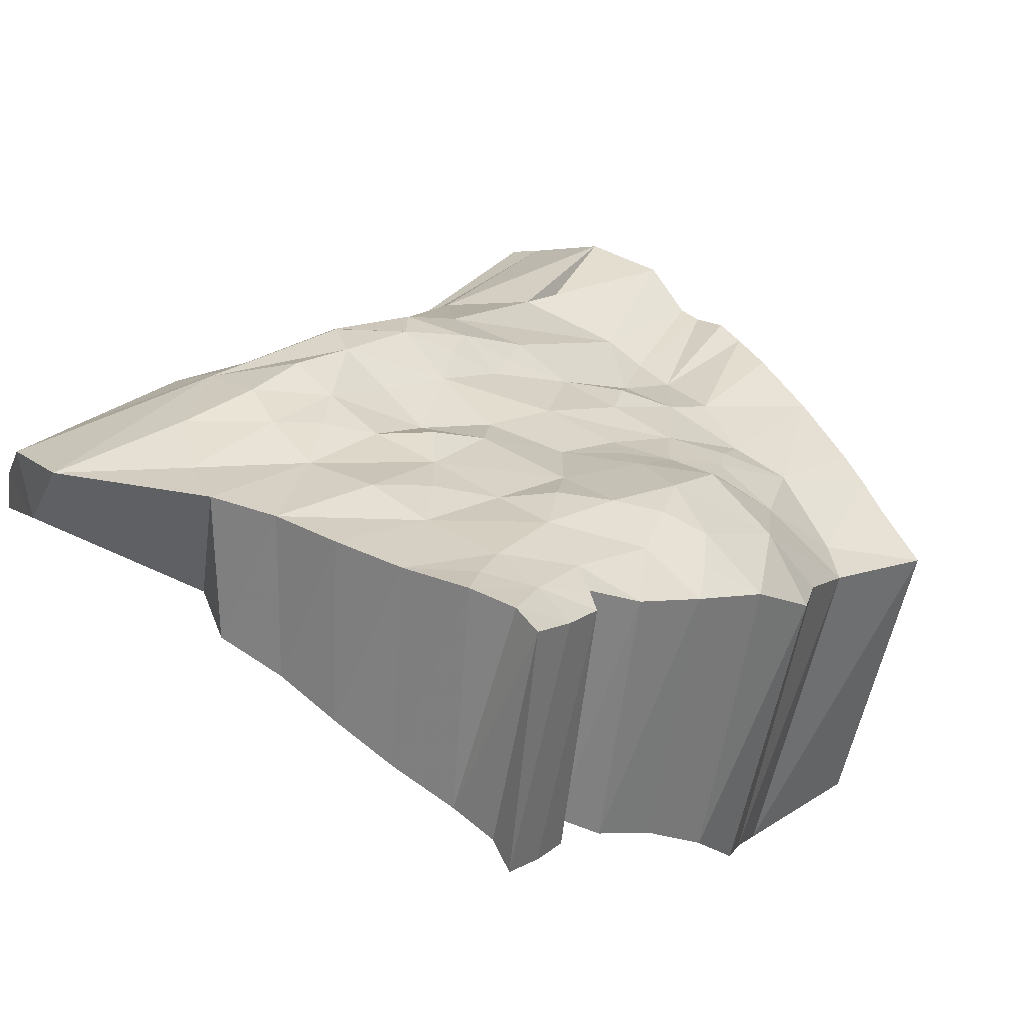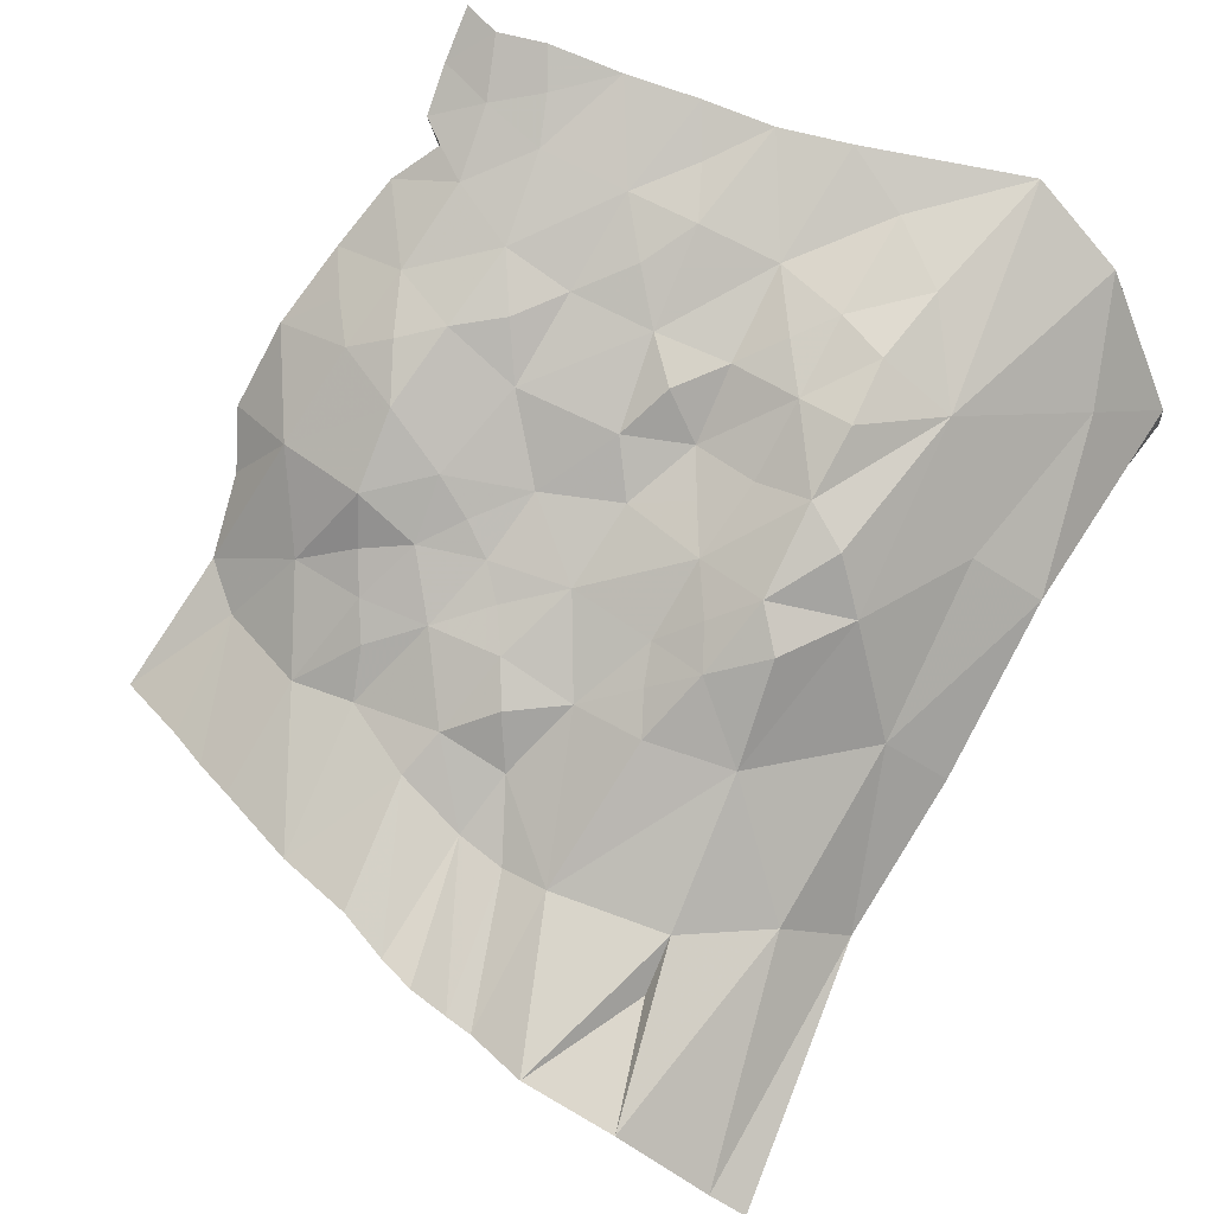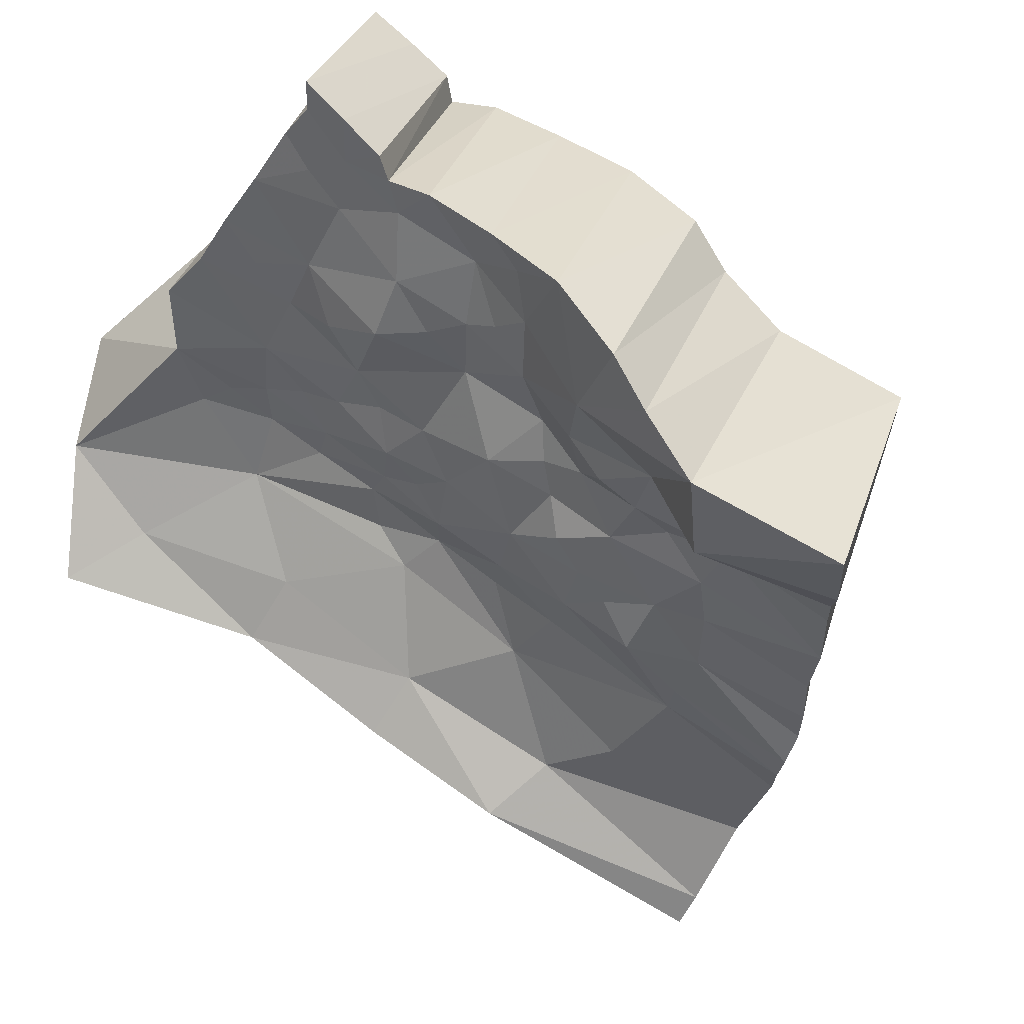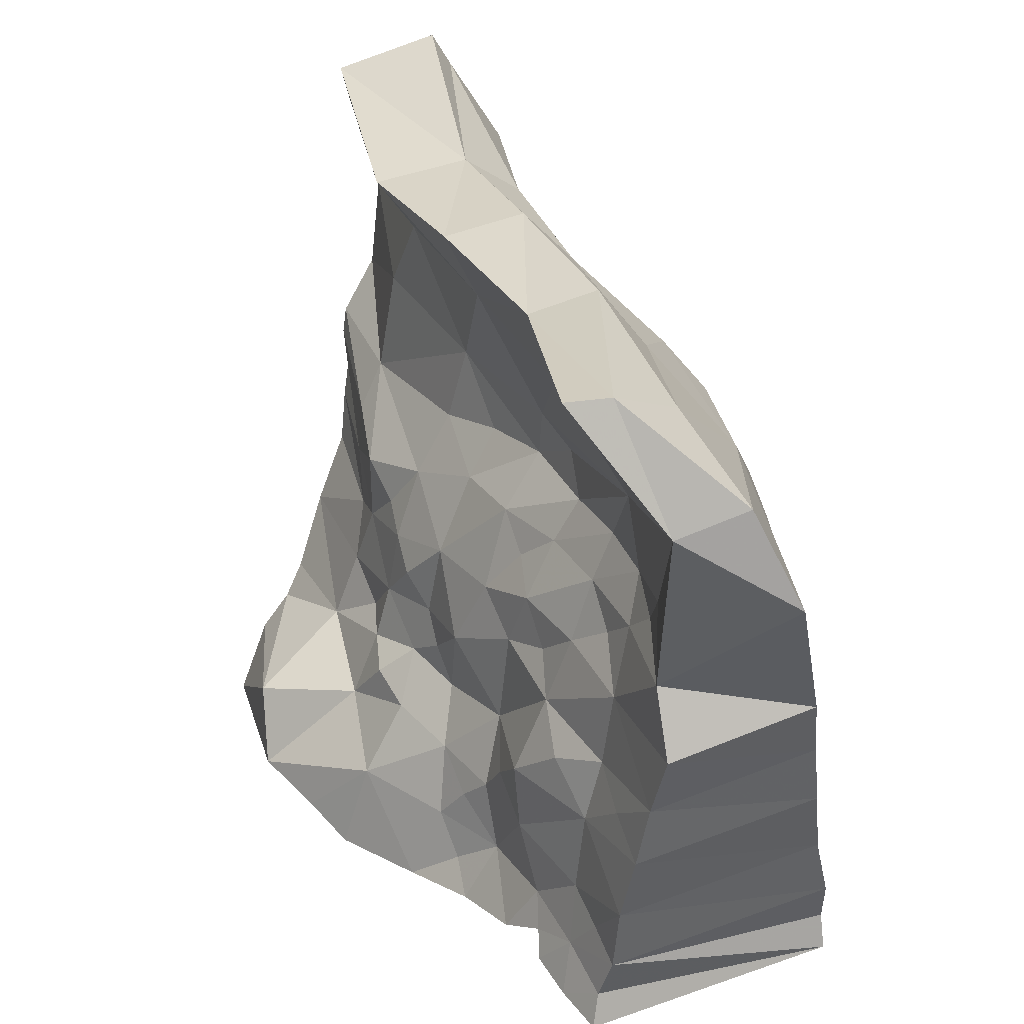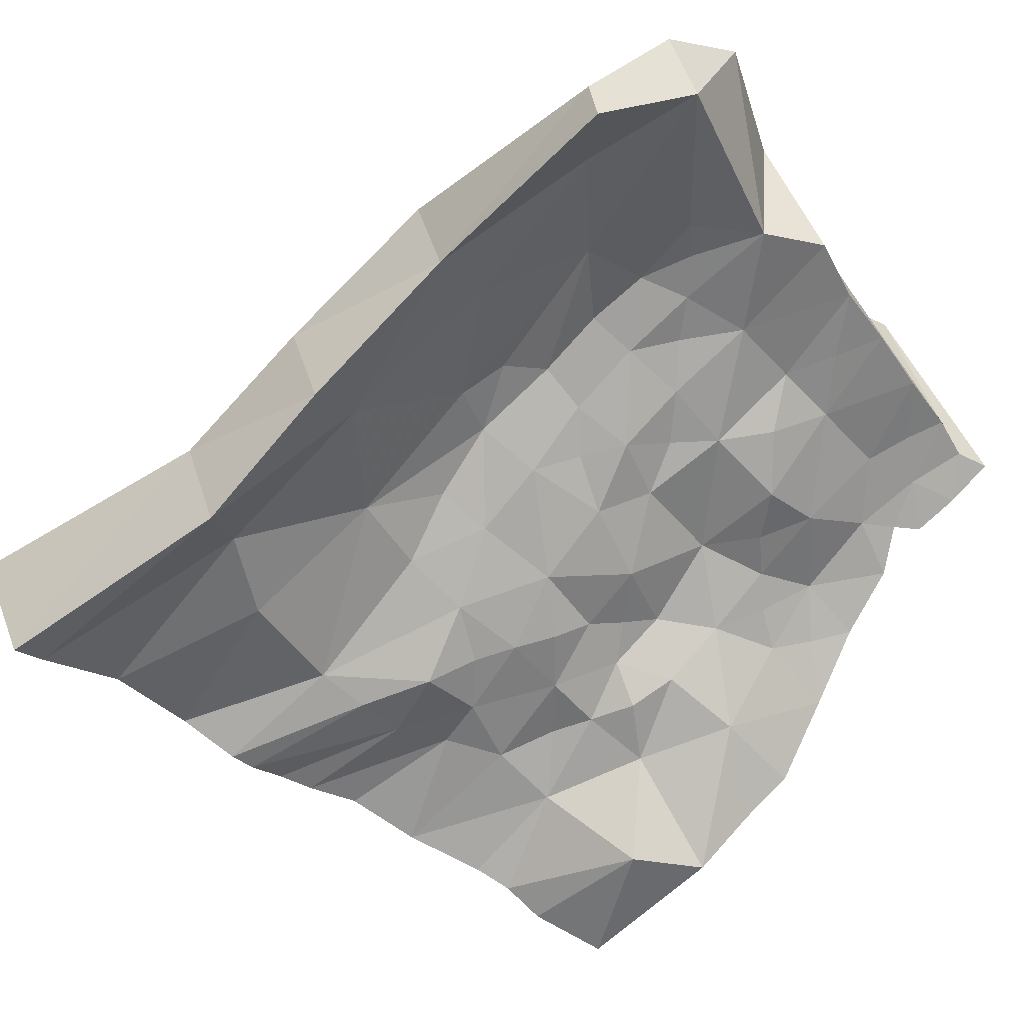
<metadata>
{"format":"obj","ext":"obj","renderer":"f3d","projection":"perspective","resolution":1024,"background":"white","views":[{"elev":46.9,"azim":-50.2,"up":"+Z"},{"elev":65.2,"azim":116.8,"up":"+Z"},{"elev":-45.4,"azim":-28.5,"up":"+Z"},{"elev":35.7,"azim":-88.4,"up":"+Y"},{"elev":-38.2,"azim":-144.2,"up":"+Z"}]}
</metadata>
<code>
o objMat.003
v 1.908 0.01645 0.2248
v 2.056 -0.06012 0.1448
v 2.08 -0.001485 0.1545
v 1.985 -0.2253 0.1168
v 2.028 -0.1198 0.1347
v 1.846 -0.122 0.1951
v 2.131 0.1227 0.1629
v 1.65 -0.1222 0.3924
v 1.786 -0.1852 0.2144
v 1.767 -0.04852 0.3034
v 1.902 0.1145 0.237
v 1.964 0.226 0.2249
v 1.894 0.2505 0.2585
v 1.603 -0.232 0.3404
v 1.679 -0.197 0.2922
v 1.681 0.01601 0.4144
v 1.732 0.03959 0.3543
v 1.698 0.1133 0.3723
v 1.785 0.06702 0.319
v 2.198 0.3168 0.1633
v 2.166 0.2403 0.1766
v 1.995 0.3326 0.1888
v 1.78 0.1749 0.3197
v 1.837 0.0962 0.2876
v 1.501 -0.2068 0.44
v 1.569 0.01228 0.4802
v 1.465 0.1541 0.4861
v 1.61 0.1092 0.4325
v 2.23 0.4721 0.128
v 2.01 0.4076 0.1807
v 2.223 0.4303 0.1335
v 2.015 0.4805 0.1936
v 1.899 0.3579 0.2352
v 1.671 0.2129 0.3679
v 1.717 0.2525 0.3451
v 1.658 0.3404 0.3713
v 1.777 0.2891 0.3233
v 1.385 -0.1717 0.5055
v 1.451 -0.133 0.4934
v 1.394 -0.06198 0.5338
v 1.515 -0.08892 0.4838
v 1.64 0.1667 0.3966
v 1.565 0.236 0.4122
v 1.443 0.03833 0.5305
v 1.486 -0.02562 0.5133
v 1.841 0.3218 0.2957
v 1.788 0.4086 0.3026
v 1.283 -0.1358 0.5629
v 1.529 0.3608 0.4241
v 1.461 0.3145 0.4746
v 1.314 0.06325 0.5709
v 1.395 0.1105 0.5385
v 1.176 0.1843 0.6057
v 1.324 0.1691 0.5445
v 1.798 0.5197 0.3174
v 1.736 0.4915 0.3408
v 1.676 0.4733 0.3637
v 1.196 -0.1226 0.6118
v 1.225 -0.08616 0.6025
v 1.156 -0.04737 0.6413
v 1.26 -0.03715 0.5907
v 1.561 0.489 0.4268
v 1.492 0.4504 0.4454
v 1.423 0.4146 0.4636
v 1.443 0.5141 0.4754
v 1.325 0.2995 0.5362
v 1.387 0.3549 0.5189
v 1.171 0.418 0.5783
v 1.318 0.4161 0.5291
v 1.256 0.2437 0.5758
v 1.179 0.2947 0.6053
v 1.18 0.04863 0.6249
v 1.635 0.5333 0.4083
v 1.45 0.6013 0.507
v 1.589 0.5982 0.4499
v 1.127 -0.1283 0.6505
v 1.33 0.5243 0.5375
v 1.238 0.6061 0.5686
v 1.342 0.609 0.5493
v 1.203 0.5277 0.573
v 1.26 0.4761 0.5583
v 1.025 0.2237 0.6582
v 1.013 0.3321 0.6472
v 1.097 0.2598 0.6236
v 1.059 -0.000767 0.6909
v 1.042 0.1103 0.6684
v 1.113 0.02633 0.6588
v 1.699 0.5624 0.3844
v 1.646 0.6452 0.4174
v 1.492 0.6678 0.4831
v 1.055 -0.1278 0.6961
v 1.074 -0.0739 0.6897
v 1.035 0.5373 0.5965
v 1.114 0.631 0.5777
v 0.8931 0.688 0.5979
v 0.9851 0.4399 0.6385
v 2.217 0.3717 0.157
v 1.101 0.8848 0.421
v 0.9976 0.9673 0.3277
v 1.35 0.9282 0.3085
v 0.9328 0.8316 0.5197
v 1.369 0.8215 0.3828
v 1.61 0.9117 0.1914
v 1.632 0.8183 0.2706
v 1.251 0.7197 0.5184
v 1.849 0.8807 0.08971
v 2.259 0.9154 0.01256
v 2.263 0.8592 0.04384
v 1.543 0.7221 0.4161
v 1.913 0.793 0.1755
v 1.779 0.6566 0.313
v 2.267 0.7153 0.1312
v 1.997 0.6651 0.1992
v 2.077 0.6662 0.1548
v 2.263 0.5674 0.1553
v 0.9236 -0.1862 0.3229
v 0.9927 -0.1819 0.2737
v 1.093 -0.139 0.2315
v 1.143 -0.1821 0.1762
v 1.418 -0.2556 -0.1201
v 1.484 -0.2306 -0.1857
v 2.204 0.6455 -0.08814
v 1.999 0.08371 -0.2024
v 2.137 0.4173 -0.152
v 1.57 -0.2079 -0.2723
v 1.813 -0.2319 -0.3476
v 1.874 -0.1304 -0.3067
v 2.113 0.3148 -0.1493
v 2.126 0.3765 -0.1572
v 2.088 0.2625 -0.1562
v 1.933 -0.02771 -0.2391
v 1.326 0.8982 0.2039
v 0.9827 0.9674 0.2579
v 1.903 -0.07843 -0.2642
v 2.215 0.8697 -0.1496
v 1.806 0.8589 -0.05491
v 2.048 0.189 -0.161
v 1.237 -0.2117 0.1035
v 1.33 -0.2471 0.006142
v 2.182 0.4979 -0.1032
v 1.06 -0.1734 0.233
v 1.578 0.8864 0.06822
v 2.213 0.8072 -0.1345
v 0.9101 0.7928 0.412
v 1.922 0.6105 -0.04242
v 1.767 -0.01099 -0.1549
v 1.644 -0.09549 -0.283
v 1.847 0.1838 -0.1045
v 1.788 0.1008 -0.1151
v 1.44 -0.1095 -0.07764
v 1.49 0.000395 -0.01717
v 1.599 -0.06041 -0.1099
v 1.557 0.02423 -0.05938
v 1.887 0.2709 -0.1122
v 1.704 0.06007 -0.07601
v 1.633 0.04337 -0.06908
v 1.554 0.07615 0.002947
v 1.476 0.06142 0.073
v 1.78 0.3217 -0.08302
v 1.928 0.4304 -0.07113
v 1.895 0.3573 -0.1056
v 1.769 0.2119 -0.08135
v 1.643 0.1392 -0.0453
v 1.648 0.2527 -0.02698
v 1.588 0.2169 -0.00785
v 1.3 -0.178 0.08833
v 1.546 0.2978 0.05316
v 1.55 0.1677 0.03154
v 1.445 0.1893 0.08153
v 1.511 0.1188 0.04695
v 1.346 -0.1168 0.05747
v 1.26 -0.1144 0.1577
v 1.326 -0.05619 0.09888
v 1.299 -0.00908 0.1381
v 1.685 0.3635 0.009001
v 1.713 0.2806 -0.04251
v 1.338 0.3595 0.2042
v 1.43 0.3109 0.1344
v 1.357 0.2588 0.1749
v 1.198 0.1179 0.1887
v 1.353 0.09753 0.1598
v 1.261 0.05408 0.163
v 1.591 0.4194 0.1029
v 1.624 0.4969 0.1434
v 1.715 0.4622 0.06223
v 1.133 -0.09217 0.2285
v 1.388 0.5215 0.2864
v 1.478 0.4356 0.1663
v 1.375 0.4485 0.2468
v 1.412 0.3918 0.1934
v 1.239 0.3539 0.2775
v 1.291 0.2936 0.2317
v 1.099 0.3561 0.3435
v 1.224 0.2431 0.2385
v 1.089 0.2324 0.3281
v 1.144 0.1905 0.2545
v 1.075 0.1258 0.3035
v 1.182 0.01003 0.1978
v 1.066 -0.01105 0.2908
v 1.711 0.5914 0.09325
v 1.521 0.5211 0.2202
v 1.285 0.5318 0.3392
v 1.194 0.4077 0.3329
v 1.144 0.4592 0.3646
v 1.009 0.2001 0.3512
v 0.9344 0.1638 0.3803
v 1.031 -0.105 0.2839
v 0.9979 -0.03457 0.323
v 0.9426 -0.06349 0.3508
v 1.863 0.7453 -0.000263
v 1.497 0.6114 0.2249
v 0.9481 -0.1347 0.3295
v 1.213 0.6526 0.3587
v 1.188 0.5318 0.3783
v 1.068 0.5662 0.4026
v 1.098 0.5121 0.3939
v 0.9354 0.2718 0.3987
v 0.92 0.3804 0.4205
v 1.592 0.7735 0.1185
v 1.433 0.5841 0.2725
v 1.336 0.774 0.2462
v 1.079 0.8525 0.3188
v 0.9792 0.4797 0.4019
v 0.9381 0.05065 0.3593
v 1.263 0.4566 0.3086
v 1.4 -0.0126 0.06344
f 1 2 3
f 4 5 6
f 1 3 7
f 8 9 10
f 9 6 10
f 1 10 6
f 1 7 11
f 11 12 13
f 14 15 8
f 15 9 8
f 16 17 18
f 17 19 18
f 1 19 10
f 19 17 10
f 20 12 21
f 13 12 22
f 18 19 23
f 19 24 23
f 13 23 11
f 23 24 11
f 8 25 14
f 8 16 26
f 27 26 28
f 26 16 28
f 29 30 31
f 32 30 29
f 31 30 22
f 13 22 33
f 22 30 33
f 18 23 34
f 23 35 34
f 34 35 36
f 35 37 36
f 38 39 40
f 39 41 40
f 8 41 25
f 41 39 25
f 34 42 18
f 42 28 18
f 27 28 43
f 28 42 43
f 27 44 26
f 44 45 26
f 8 26 41
f 26 45 41
f 33 46 13
f 46 37 13
f 36 37 47
f 37 46 47
f 40 48 38
f 36 49 43
f 27 43 50
f 43 49 50
f 40 44 51
f 44 52 51
f 53 51 54
f 51 52 54
f 32 55 47
f 55 56 47
f 36 47 57
f 47 56 57
f 58 59 60
f 59 61 60
f 36 62 49
f 62 63 49
f 49 63 64
f 63 65 64
f 27 50 66
f 50 67 66
f 68 66 69
f 66 67 69
f 27 66 54
f 66 70 54
f 54 70 53
f 70 71 53
f 40 51 61
f 51 72 61
f 60 61 72
f 36 57 62
f 57 73 62
f 74 62 75
f 62 73 75
f 60 76 58
f 64 65 77
f 65 74 77
f 78 77 79
f 77 74 79
f 78 80 77
f 80 81 77
f 64 77 69
f 77 81 69
f 82 84 83
f 68 83 71
f 83 84 71
f 85 87 86
f 53 86 72
f 86 87 72
f 88 89 75
f 74 75 90
f 82 206 86
f 68 80 93
f 80 94 93
f 53 82 86
f 60 85 92
f 82 217 206
f 209 91 92
f 68 93 96
f 20 97 22
f 100 99 98
f 102 100 98
f 103 100 104
f 101 105 98
f 102 98 105
f 104 100 102
f 103 104 106
f 107 106 108
f 101 95 105
f 105 109 102
f 104 102 109
f 110 106 104
f 108 106 110
f 105 94 78
f 95 94 105
f 90 105 74
f 109 105 90
f 109 111 104
f 110 104 111
f 108 110 112
f 113 112 110
f 68 96 83
f 94 80 78
f 105 78 79
f 74 105 79
f 92 91 76
f 60 92 76
f 75 89 109
f 90 75 109
f 111 89 88
f 109 89 111
f 111 113 110
f 87 85 60
f 72 87 60
f 84 82 53
f 71 84 53
f 81 80 68
f 69 81 68
f 73 57 88
f 75 73 88
f 111 55 32
f 88 55 111
f 113 111 32
f 114 113 115
f 53 72 51
f 71 70 66
f 68 71 66
f 67 50 64
f 69 67 64
f 65 63 62
f 74 65 62
f 61 59 48
f 40 61 48
f 56 55 88
f 57 56 88
f 52 44 27
f 54 52 27
f 64 50 49
f 47 46 33
f 32 47 33
f 32 29 115
f 113 32 115
f 45 44 40
f 41 45 40
f 43 42 34
f 36 43 34
f 25 39 38
f 37 35 23
f 13 37 23
f 33 30 32
f 18 28 16
f 24 19 1
f 11 24 1
f 22 12 20
f 22 97 31
f 10 17 16
f 8 10 16
f 12 11 7
f 21 12 7
f 4 6 9
f 6 5 2
f 1 6 2
f 115 112 114
f 112 113 114
f 76 116 117
f 48 118 119
f 15 120 121
f 115 122 112
f 3 123 7
f 58 118 59
f 31 124 29
f 4 125 126
f 4 127 5
f 31 128 129
f 21 130 20
f 2 131 3
f 99 132 133
f 5 134 2
f 9 121 125
f 20 128 97
f 106 135 136
f 86 206 224
f 7 137 21
f 25 138 139
f 103 132 100
f 29 140 115
f 58 117 141
f 38 119 138
f 106 142 103
f 85 224 209
f 108 122 143
f 107 143 135
f 14 139 120
f 140 145 122
f 146 134 147
f 147 134 127
f 126 125 147
f 137 123 148
f 148 123 149
f 150 151 152
f 152 151 153
f 154 129 128
f 154 130 148
f 149 146 155
f 155 146 156
f 157 151 158
f 159 160 161
f 162 163 164
f 164 163 165
f 139 138 166
f 167 168 169
f 169 168 170
f 171 172 173
f 173 172 174
f 145 140 160
f 160 140 124
f 160 159 175
f 175 159 176
f 177 178 179
f 180 181 182
f 182 181 174
f 183 184 185
f 172 119 186
f 186 119 118
f 187 188 189
f 189 188 190
f 191 177 192
f 192 177 179
f 193 194 195
f 195 194 196
f 197 198 199
f 145 160 200
f 184 200 185
f 200 160 185
f 201 184 183
f 202 187 189
f 191 193 203
f 203 193 204
f 195 197 205
f 205 197 206
f 199 207 208
f 208 207 209
f 200 210 145
f 211 200 201
f 200 184 201
f 207 117 212
f 212 117 116
f 187 202 213
f 213 202 214
f 215 214 216
f 216 214 204
f 193 217 218
f 222 144 133
f 145 210 122
f 143 122 210
f 210 200 219
f 211 219 200
f 211 220 213
f 220 187 213
f 213 214 215
f 143 210 136
f 210 219 136
f 219 211 221
f 213 221 211
f 135 143 136
f 142 136 219
f 219 221 132
f 221 213 222
f 144 222 213
f 142 219 132
f 221 222 132
f 132 222 133
f 130 154 128
f 223 144 215
f 193 218 223
f 91 212 116
f 218 83 96
f 207 212 209
f 215 144 213
f 197 224 206
f 223 215 216
f 204 223 216
f 193 223 204
f 98 99 101
f 201 220 211
f 187 220 201
f 224 199 208
f 197 199 224
f 209 224 208
f 217 195 205
f 193 195 217
f 206 217 205
f 225 191 203
f 177 191 225
f 204 225 203
f 214 225 204
f 214 202 225
f 189 225 202
f 177 225 189
f 207 141 117
f 187 201 188
f 183 188 201
f 167 188 183
f 207 199 186
f 198 186 199
f 172 186 198
f 196 197 195
f 180 197 196
f 194 180 196
f 181 180 194
f 194 191 192
f 193 191 194
f 179 194 192
f 181 194 179
f 190 177 189
f 178 177 190
f 188 178 190
f 167 178 188
f 118 207 186
f 141 207 118
f 167 183 175
f 185 175 183
f 160 175 185
f 198 180 182
f 197 180 198
f 174 198 182
f 172 198 174
f 181 179 169
f 178 169 179
f 167 169 178
f 172 138 119
f 164 175 176
f 167 175 164
f 176 162 164
f 159 162 176
f 226 171 173
f 150 171 226
f 174 226 173
f 181 226 174
f 158 169 170
f 181 169 158
f 170 157 158
f 168 157 170
f 171 139 166
f 150 139 171
f 166 172 171
f 138 172 166
f 165 167 164
f 168 167 165
f 163 168 165
f 157 168 163
f 154 159 161
f 162 159 154
f 129 154 161
f 160 124 161
f 124 129 161
f 226 158 151
f 181 158 226
f 150 226 151
f 150 120 139
f 163 149 155
f 162 149 163
f 156 163 155
f 157 163 156
f 162 154 148
f 130 137 148
f 156 152 153
f 146 152 156
f 153 157 156
f 151 157 153
f 121 150 125
f 120 150 121
f 149 162 148
f 146 149 123
f 146 147 152
f 125 152 147
f 150 152 125
f 146 123 131
f 126 147 127
f 146 131 134
f 76 91 116
f 48 59 118
f 15 14 120
f 115 140 122
f 3 131 123
f 58 141 118
f 31 129 124
f 4 9 125
f 4 126 127
f 31 97 128
f 21 137 130
f 2 134 131
f 99 100 132
f 5 127 134
f 9 15 121
f 20 130 128
f 106 107 135
f 144 99 133
f 7 123 137
f 25 38 138
f 103 142 132
f 29 124 140
f 58 76 117
f 38 48 119
f 106 136 142
f 91 209 212
f 108 112 122
f 107 108 143
f 14 25 139
f 95 93 94
f 96 93 95
f 86 224 85
f 85 209 92
f 82 83 217
f 144 101 99
f 223 218 96
f 95 223 96
f 95 101 144
f 95 144 223
f 218 217 83

</code>
